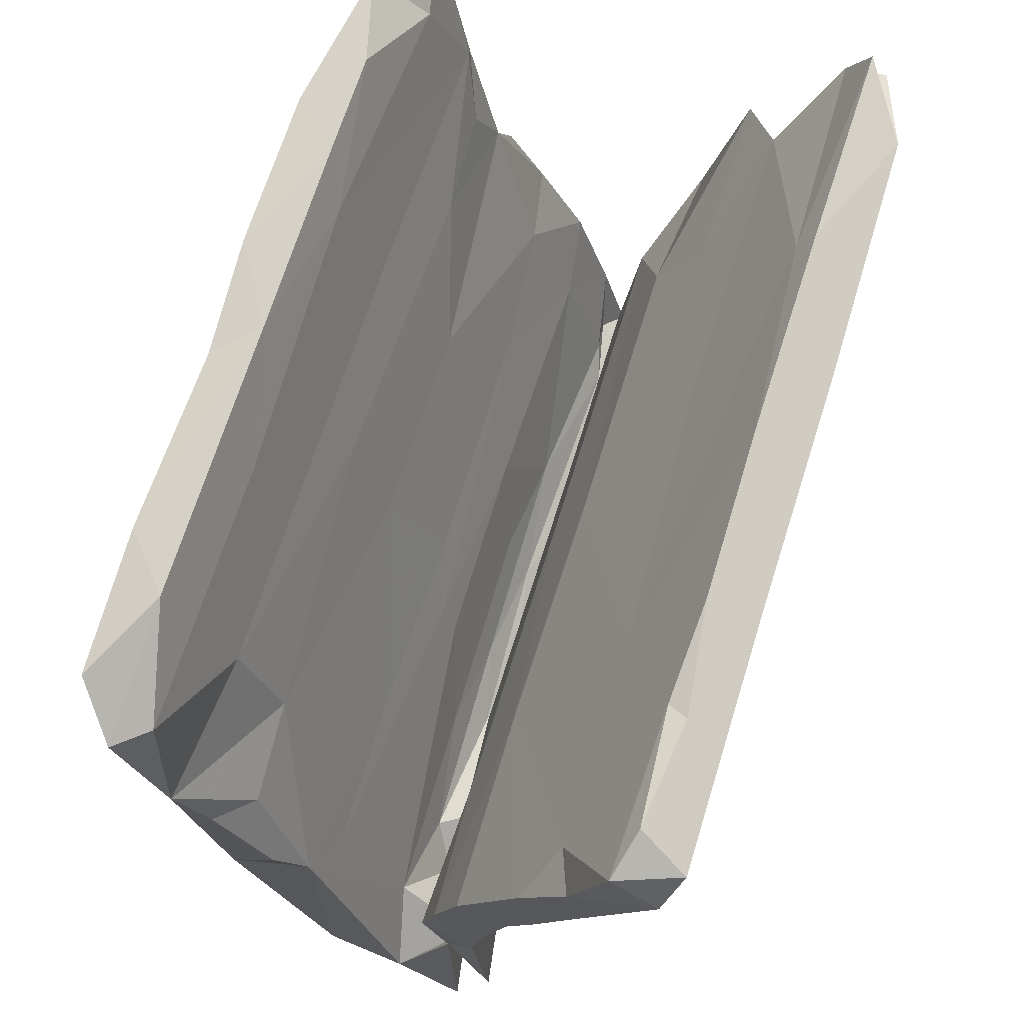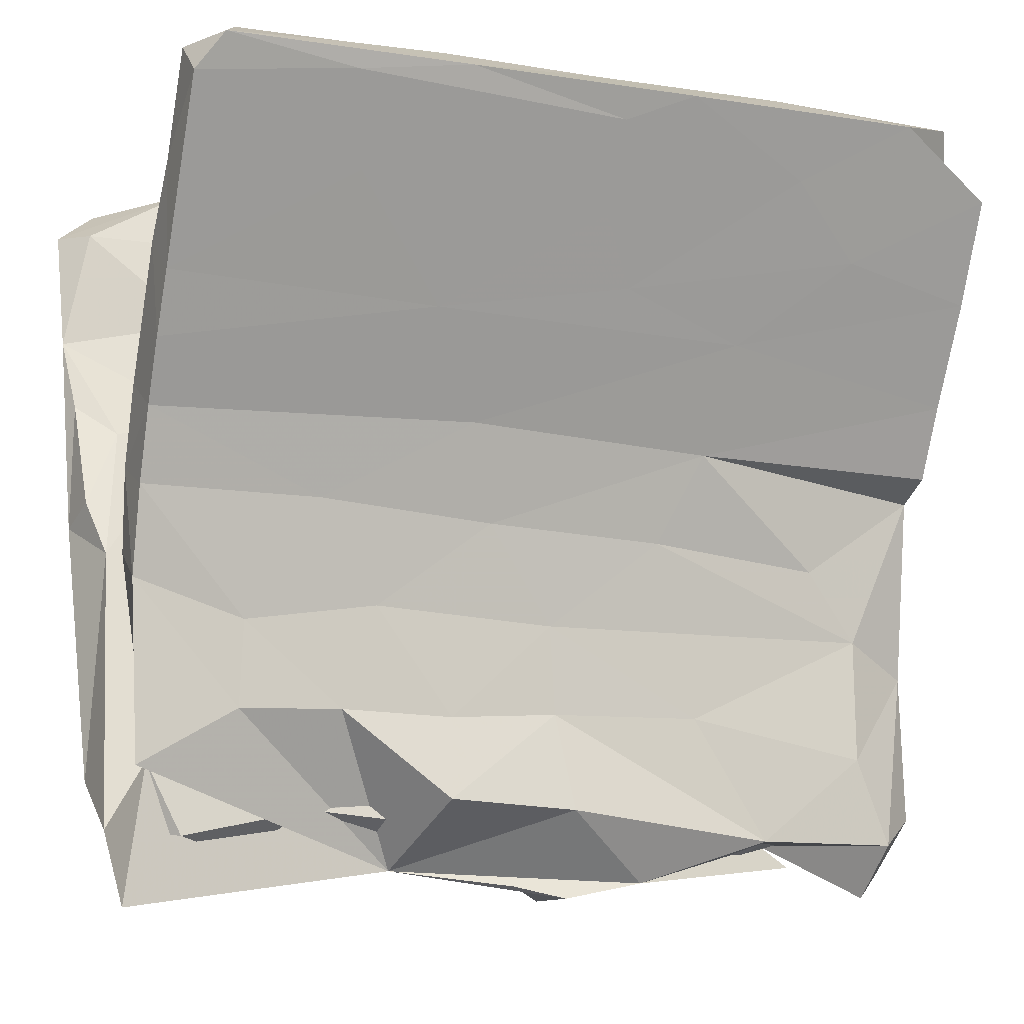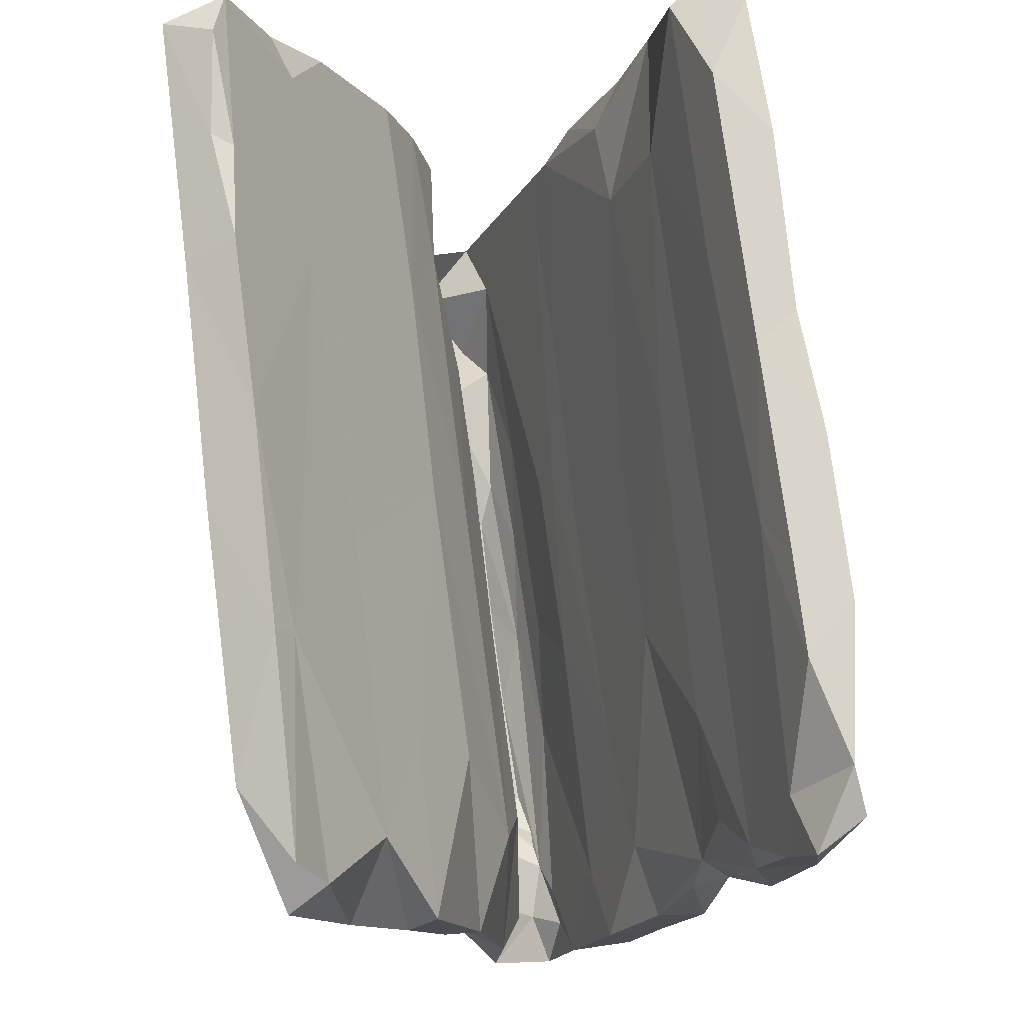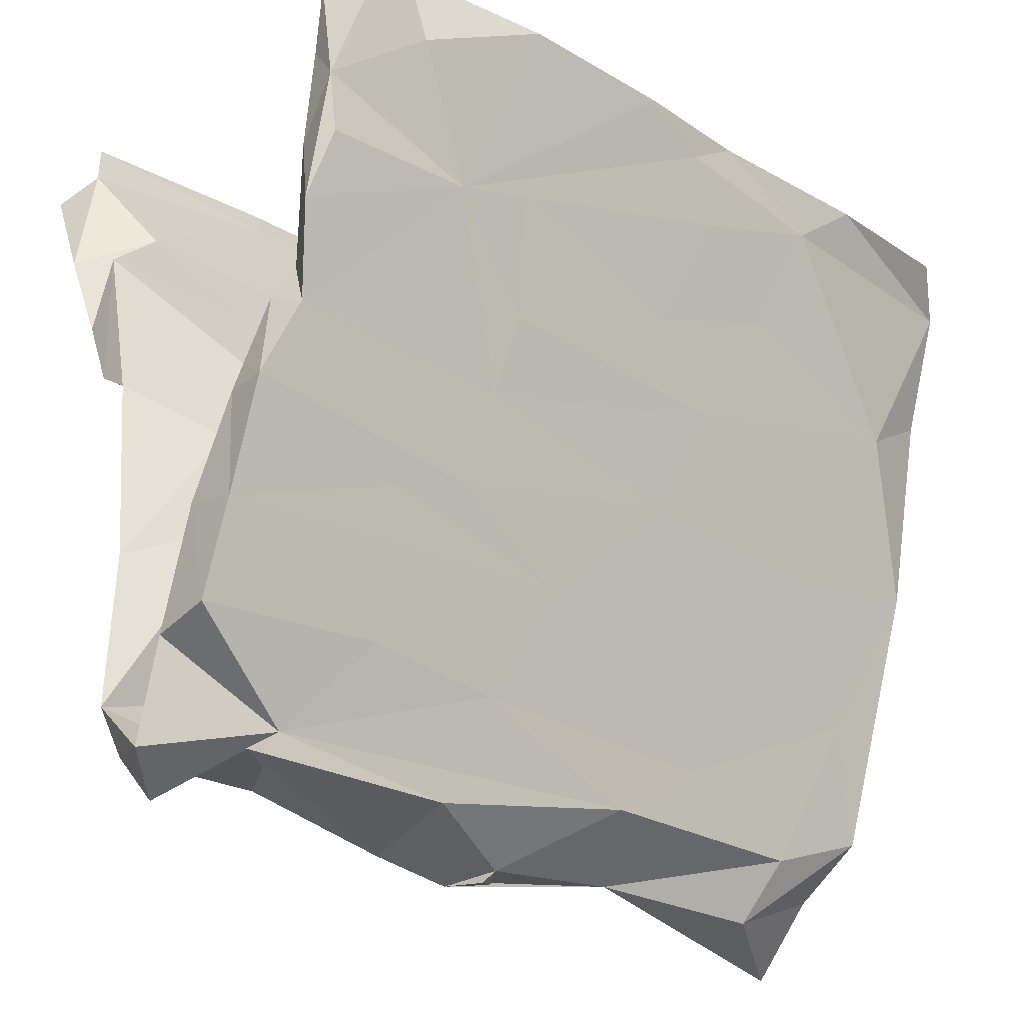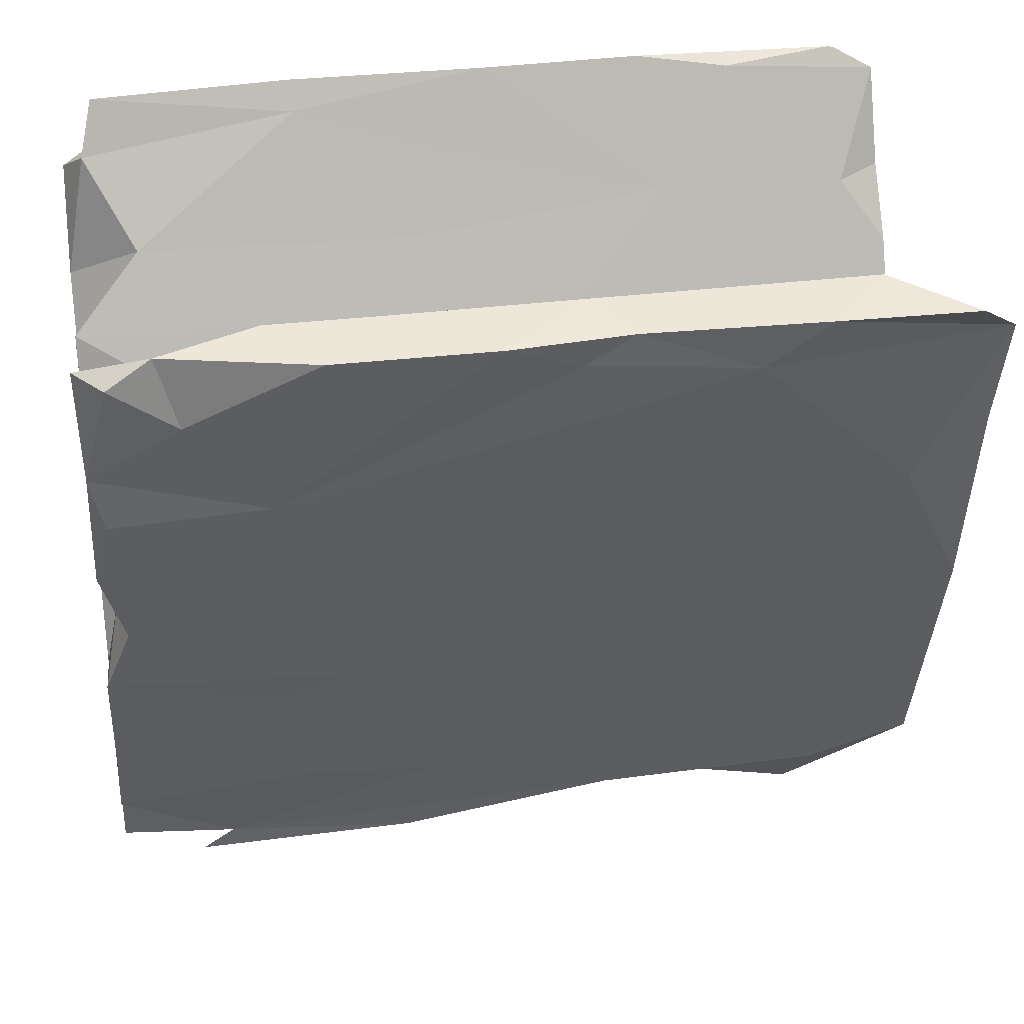
<metadata>
{"format":"obj","ext":"obj","renderer":"f3d","projection":"perspective","resolution":1024,"background":"white","views":[{"elev":68.7,"azim":107.3,"up":"+Y"},{"elev":-8.0,"azim":155.5,"up":"+Y"},{"elev":74.3,"azim":-97.2,"up":"+Y"},{"elev":-27.4,"azim":-42.0,"up":"+Y"},{"elev":32.2,"azim":-10.6,"up":"+Y"}]}
</metadata>
<code>
v -0.5473 -0.5693 -0.08316
v 0.6097 -0.572 -0.09968
v -0.5511 -0.4903 -0.1559
v 0.2062 -0.5264 -0.03281
v 0.03694 -0.5481 -0.08991
v -0.04222 -0.5657 -0.09778
v -0.01861 -0.558 -0.01646
v -0.341 -0.4843 -0.1516
v 0.4455 -0.5427 0.01774
v -0.1558 -0.5447 -0.109
v -0.02303 -0.5707 -0.0379
v -0.4511 -0.4908 0.05554
v -0.6169 -0.5333 -0.01877
v -0.178 -0.5187 0.05712
v 0.6112 -0.3863 -0.1548
v -0.5006 -0.3632 -0.1535
v 0.5287 -0.478 -0.09263
v -0.5458 -0.4999 -0.03714
v 0.1263 -0.5046 -0.03909
v 0.4361 -0.5044 -0.03283
v -0.2443 -0.4728 -0.09325
v 0.0444 -0.4744 -0.09344
v -0.4977 -0.5242 0.05041
v -0.08713 -0.4754 -0.09518
v -0.02392 -0.441 -0.168
v -0.02766 -0.5084 -0.04147
v 0.5079 -0.3933 0.01743
v -0.3653 -0.5039 -0.03538
v 0.3368 -0.4422 -0.07298
v -0.4199 -0.4663 -0.1003
v -0.5262 -0.4278 -0.09869
v 0.5749 -0.3782 -0.07737
v -0.1833 -0.5029 -0.04061
v -0.4676 -0.4819 -0.01605
v -0.6166 -0.4523 -0.1065
v 0.1676 -0.427 -0.1727
v 0.1833 -0.4841 -0.01606
v -0.08839 -0.47 -0.004425
v -0.007334 -0.3057 -0.135
v -0.6168 -0.3931 0.01865
v -0.5631 -0.4759 0.005137
v -0.03355 -0.4068 -0.08052
v 0.1308 -0.4587 0.08288
v 0.07701 -0.4427 0.01084
v 0.6122 -0.4021 0.09973
v -0.6157 -0.2375 -0.09333
v -0.5127 -0.4576 -0.001048
v -0.2842 -0.3337 -0.05647
v -0.09384 -0.3849 0.02964
v -0.561 -0.3334 -0.06191
v -0.2342 -0.3066 -0.1339
v 0.378 -0.4577 0.002534
v 0.3165 -0.3051 -0.1353
v -0.2552 -0.4271 0.01678
v -0.142 -0.3709 0.1076
v -0.6166 -0.3761 0.1067
v 0.4642 -0.4571 0.08301
v -0.5127 -0.2723 0.05581
v 0.4642 -0.3073 -0.1346
v 0.2196 -0.3972 0.02522
v 0.6115 -0.47 -0.006235
v 0.1538 -0.3128 -0.1386
v -0.343 -0.3525 0.1143
v 0.2094 -0.2189 0.159
v -0.5118 -0.1853 -0.1294
v 0.2649 -0.16 -0.1313
v 0.2512 -0.3781 0.1059
v 0.4565 -0.1862 -0.1286
v -0.06715 -0.2084 0.1625
v 0.1133 -0.2677 0.05663
v 0.5348 -0.2455 0.1505
v -0.00235 -0.1788 -0.1292
v -0.1119 -0.3255 -0.06116
v 0.6145 -0.1359 -0.1325
v 0.5832 -0.07472 0.1232
v 0.1169 -0.2095 0.07604
v -0.4309 -0.1493 -0.04851
v 0.0983 -0.175 -0.04831
v 0.2776 -0.137 -0.05208
v -0.3705 -0.1544 0.1793
v -0.1698 -0.2569 0.05965
v -0.615 -0.2454 0.1506
v 0.608 -0.09634 -0.056
v -0.6165 -0.2255 0.06969
v 0.3068 -0.136 0.1027
v 0.5243 -0.1452 0.09999
v 0.09839 -0.03774 -0.1468
v -0.1694 -0.05231 -0.1444
v 0.01326 -0.008005 -0.07083
v -0.2576 -0.1196 0.193
v -0.1516 -0.1489 -0.0508
v -0.614 0.03391 -0.1247
v -0.4333 -0.08132 -0.1355
v 0.09422 -0.04543 0.2166
v 0.01759 -0.1471 0.09878
v -0.6163 -0.0887 0.2033
v -0.6149 0.06687 -0.1745
v -0.4778 -0.02039 -0.06728
v 0.4208 -0.01513 -0.07073
v 0.6134 -0.01334 -0.1555
v 0.3573 -0.01648 -0.1533
v -0.2439 0.008975 0.2342
v 0.6137 0.01771 -0.08019
v -0.6106 -0.08611 0.1361
v -0.5048 -0.09599 0.1167
v -0.2289 0.0772 -0.1793
v 0.06238 0.05325 0.1664
v 0.6127 0.08725 -0.1855
v 0.01063 0.1307 -0.1141
v -0.5902 0.04251 0.1823
v 0.4101 -0.05764 0.2128
v -0.3808 0.1247 -0.1109
v 0.6136 -0.02939 0.222
v -0.6137 0.17 -0.2213
v 0.6039 0.002882 0.1631
v 0.1414 0.09806 -0.1884
v -0.5608 0.09582 0.1942
v 0.5516 0.1121 0.1932
v 0.3315 0.1182 -0.1102
v -0.246 0.2297 -0.2519
v -0.5796 0.01744 0.2366
v 0.6141 0.1276 -0.1153
v -0.2348 0.118 0.2723
v -0.2208 0.05205 0.1653
v 0.6148 0.1719 -0.2269
v 0.05053 0.2087 0.2167
v 0.145 0.1073 0.2688
v -0.3639 0.2585 -0.1756
v 0.6151 0.2546 -0.2658
v -0.05455 0.2896 -0.2809
v 0.5019 0.1875 0.2946
v -0.6134 0.1413 0.2797
v 0.2276 0.2419 -0.2595
v 0.6165 0.3064 -0.2016
v -0.613 0.3153 -0.2913
v -0.3762 0.2484 0.3151
v -0.6143 0.2676 -0.1784
v 0.6164 0.2583 0.2763
v -0.4066 0.3551 -0.3121
v 0.6054 0.1552 0.2357
v 0.3708 0.398 -0.3353
v -0.1171 0.3593 -0.226
v -0.6076 0.4579 -0.3585
v -0.000244 0.3806 -0.3249
v -0.5933 0.2391 0.311
v -0.5199 0.1909 0.2161
v -0.5803 0.4914 -0.3025
v -0.612 0.3195 0.3202
v 0.6169 0.4898 -0.3792
v -0.5134 0.3701 -0.2298
v 0.6162 0.402 -0.2651
v -0.3737 0.1847 0.2085
v -0.2937 0.4539 -0.3588
v 0.01654 0.2087 0.3014
v 0.4187 0.1457 0.1974
v -0.000541 0.5011 -0.383
v -0.5989 0.2467 0.2497
v -0.05871 0.4754 -0.281
v 0.4185 0.3001 0.249
v 0.2088 0.2711 0.3216
v 0.2709 0.3965 -0.2441
v 0.5548 0.3892 -0.242
v 0.3971 0.5169 -0.3927
v 0.5816 0.5397 -0.4004
v 0.6132 0.5392 -0.3135
v 0.2352 0.5422 -0.3998
v -0.1 0.5424 -0.4024
v -0.1852 0.2955 0.248
v -0.4547 0.5434 -0.3998
v -0.2765 0.2909 0.3278
v 0.2504 0.5776 -0.3298
v 0.4019 0.5668 -0.3486
v -0.2697 0.537 -0.3092
v -0.2717 0.5783 -0.3305
v 0.01776 0.5767 -0.3277
v -0.5599 0.568 -0.3347
v 0.5488 0.5706 -0.3322
v 0.3868 0.5553 -0.3212
v -0.5731 0.2804 0.2426
v 0.07281 0.3682 0.356
v -0.1778 0.4598 0.2988
v 0.3461 0.4948 0.3942
v 0.02053 0.4549 0.3803
v 0.6133 0.4345 0.3365
v -0.6048 0.3791 0.2752
v -0.5331 0.4236 0.286
v 0.5752 0.4332 0.2906
v -0.6177 0.4682 0.3028
v 0.2593 0.4253 0.3743
v -0.4881 0.4093 0.3669
v -0.5784 0.4739 0.371
v 0.2038 0.4314 0.2893
v -0.08291 0.4966 0.3975
v 0.04074 0.5202 0.3232
v -0.3076 0.4985 0.3964
v -0.3788 0.5224 0.3231
v -0.517 0.5092 0.3602
v 0.547 0.4875 0.3885
v 0.09001 0.4969 0.3851
v -0.2401 0.5215 0.324
v 0.4292 0.5185 0.3229
v -0.3241 -0.1351 0.1032
f 119 89 99
f 79 99 89
f 103 119 99
f 109 89 119
f 59 15 4
f 32 4 15
f 74 15 59
f 53 59 4
f 32 99 79
f 78 79 89
f 2 4 32
f 53 4 36
f 25 36 4
f 10 25 4
f 6 10 4
f 8 25 10
f 14 10 7
f 6 7 10
f 16 8 3
f 12 3 8
f 46 16 3
f 74 32 15
f 39 36 25
f 46 3 35
f 13 35 3
f 50 46 35
f 31 50 35
f 83 32 74
f 79 42 32
f 29 32 42
f 78 42 79
f 73 42 78
f 99 32 83
f 91 73 78
f 65 16 46
f 51 8 16
f 39 25 8
f 51 39 8
f 62 36 39
f 72 62 39
f 53 36 62
f 68 59 53
f 92 98 112
f 109 112 98
f 137 92 112
f 46 98 92
f 89 109 98
f 128 112 109
f 91 89 98
f 161 109 119
f 83 103 99
f 122 119 103
f 108 122 103
f 134 119 122
f 100 108 103
f 125 122 108
f 106 92 97
f 137 97 92
f 114 106 97
f 93 92 106
f 101 108 100
f 74 100 103
f 65 92 93
f 88 93 106
f 87 88 106
f 65 93 88
f 116 87 106
f 72 88 87
f 87 101 66
f 68 66 101
f 72 87 66
f 116 101 87
f 100 68 101
f 74 68 100
f 59 68 74
f 128 137 112
f 144 130 153
f 139 153 130
f 156 144 153
f 133 130 144
f 156 141 144
f 133 144 141
f 163 141 156
f 147 176 169
f 174 169 176
f 143 147 169
f 167 169 174
f 173 174 176
f 175 167 174
f 153 169 167
f 173 175 174
f 166 167 175
f 156 167 166
f 171 166 175
f 172 166 171
f 161 171 175
f 178 172 171
f 161 178 171
f 177 172 178
f 164 166 172
f 164 172 177
f 165 177 178
f 165 164 177
f 149 164 165
f 163 164 149
f 151 149 165
f 135 147 143
f 153 143 169
f 139 143 153
f 156 153 167
f 163 156 166
f 164 163 166
f 141 163 149
f 129 141 149
f 155 118 75
f 115 75 118
f 85 155 75
f 138 118 155
f 140 115 118
f 138 140 118
f 113 115 140
f 117 104 110
f 96 110 104
f 121 117 110
f 105 104 117
f 124 105 117
f 152 124 117
f 202 105 124
f 188 185 148
f 157 148 185
f 191 188 148
f 186 185 188
f 201 198 184
f 182 184 198
f 187 201 184
f 182 198 201
f 189 160 131
f 127 131 160
f 184 189 131
f 180 160 189
f 180 170 154
f 123 154 170
f 160 180 154
f 136 170 180
f 190 148 136
f 145 136 148
f 191 148 190
f 131 138 184
f 187 184 138
f 182 189 184
f 183 136 180
f 199 189 182
f 183 180 189
f 193 136 183
f 199 193 183
f 195 136 193
f 195 190 136
f 197 190 195
f 197 191 190
f 194 182 201
f 182 194 199
f 193 199 194
f 183 189 199
f 200 193 194
f 195 193 200
f 181 200 194
f 196 195 200
f 181 196 200
f 197 195 196
f 186 197 196
f 197 188 191
f 186 188 197
f 113 75 115
f 84 104 105
f 95 202 124
f 58 105 202
f 76 202 95
f 107 95 124
f 126 107 124
f 85 95 107
f 76 95 85
f 155 85 107
f 85 75 86
f 27 86 75
f 76 85 86
f 58 84 105
f 82 104 84
f 40 84 58
f 81 58 202
f 54 58 81
f 76 81 202
f 70 81 76
f 72 65 88
f 53 66 68
f 150 137 128
f 142 128 109
f 162 161 119
f 142 109 161
f 137 114 97
f 150 114 137
f 120 106 114
f 133 125 108
f 134 122 125
f 120 116 106
f 108 101 116
f 133 108 116
f 134 162 119
f 178 161 162
f 151 162 134
f 150 128 142
f 158 142 161
f 179 146 157
f 117 157 146
f 185 179 157
f 152 146 179
f 168 152 179
f 117 146 152
f 126 152 168
f 181 168 179
f 159 126 168
f 124 152 126
f 162 165 178
f 158 175 173
f 147 173 176
f 143 139 135
f 120 135 139
f 150 147 135
f 129 149 151
f 162 151 165
f 175 158 161
f 150 158 173
f 147 150 173
f 142 158 150
f 130 120 139
f 133 120 130
f 114 135 120
f 129 133 141
f 114 150 135
f 159 155 126
f 107 126 155
f 138 155 159
f 187 138 159
f 132 157 117
f 27 76 86
f 70 76 27
f 61 27 75
f 75 45 61
f 9 61 45
f 113 45 75
f 47 40 58
f 56 84 40
f 12 56 40
f 82 84 56
f 18 31 35
f 17 27 61
f 41 40 47
f 54 47 58
f 34 41 47
f 13 40 41
f 18 13 41
f 12 40 13
f 35 13 18
f 34 18 41
f 1 13 3
f 54 34 47
f 30 18 34
f 30 34 28
f 33 28 34
f 21 30 28
f 21 28 33
f 38 33 34
f 26 33 38
f 54 38 34
f 24 33 26
f 19 26 38
f 22 24 26
f 21 33 24
f 22 26 19
f 37 19 38
f 44 37 38
f 29 19 37
f 22 19 29
f 52 29 37
f 44 52 37
f 20 29 52
f 17 29 20
f 27 20 52
f 20 27 17
f 32 17 61
f 12 13 1
f 3 12 1
f 8 10 12
f 23 12 10
f 23 10 14
f 7 6 11
f 5 11 6
f 5 7 11
f 4 5 6
f 4 7 5
f 9 2 61
f 32 61 2
f 4 2 9
f 22 29 42
f 17 32 29
f 50 31 48
f 30 48 31
f 77 50 48
f 77 46 50
f 43 7 4
f 181 186 196
f 179 186 181
f 43 14 7
f 14 12 23
f 57 9 45
f 4 9 57
f 43 4 57
f 12 14 43
f 71 57 45
f 67 43 57
f 55 12 43
f 67 55 43
f 63 12 55
f 63 56 12
f 71 67 57
f 64 55 67
f 71 64 67
f 69 55 64
f 69 63 55
f 82 56 63
f 113 71 45
f 82 63 69
f 192 181 194
f 192 194 201
f 187 192 201
f 179 185 186
f 168 181 192
f 159 168 192
f 159 192 187
f 132 148 157
f 73 48 42
f 21 42 48
f 91 48 73
f 30 31 18
f 91 77 48
f 48 30 21
f 22 42 24
f 21 24 42
f 89 91 78
f 98 46 77
f 103 83 74
f 98 77 91
f 129 134 125
f 133 129 125
f 151 134 129
f 120 133 116
f 66 53 62
f 72 39 51
f 65 51 16
f 72 51 65
f 72 66 62
f 92 65 46
f 132 136 145
f 132 145 148
f 127 160 154
f 113 138 131
f 123 170 136
f 102 123 136
f 127 154 123
f 113 140 138
f 121 132 117
f 121 136 132
f 113 131 127
f 102 136 121
f 102 127 123
f 94 127 102
f 90 94 102
f 111 127 94
f 111 113 127
f 90 102 121
f 64 111 94
f 71 113 111
f 96 121 110
f 90 121 96
f 82 96 104
f 69 94 90
f 111 64 71
f 94 69 64
f 80 82 69
f 90 80 69
f 96 82 80
f 96 80 90
f 60 27 52
f 81 70 49
f 60 49 70
f 54 81 49
f 60 52 44
f 44 38 54
f 49 44 54
f 60 70 27
f 60 44 49

</code>
